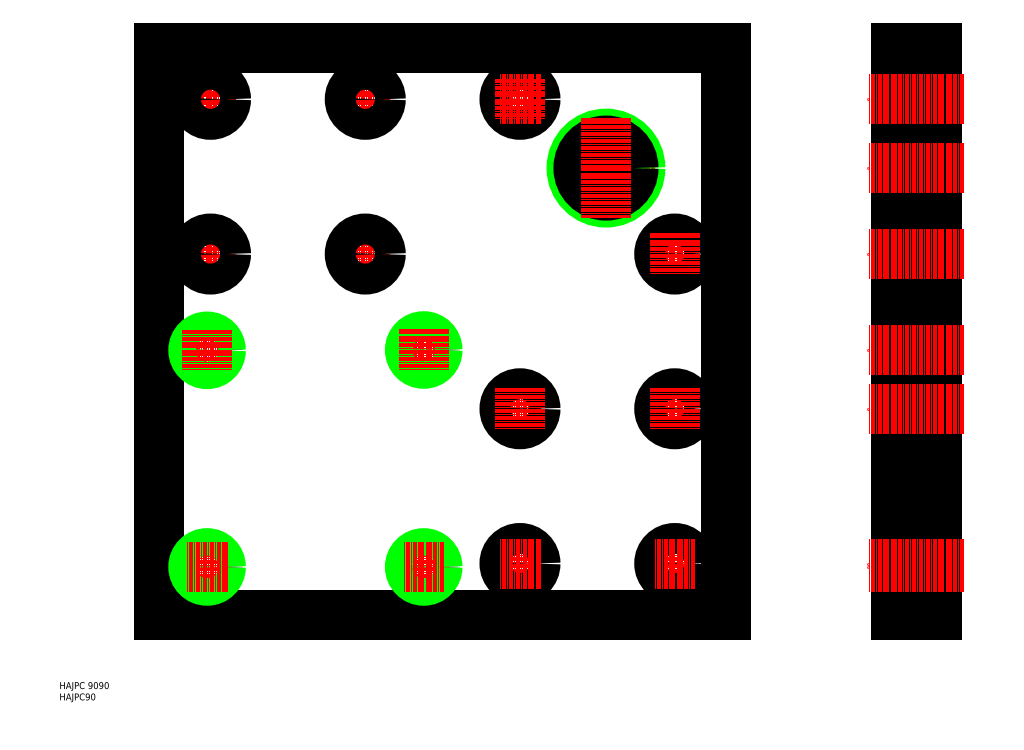
<metadata>
{"format":"dxf","ext":"dxf","renderer":"ezdxf+matplotlib","layout":"modelspace","background":"white","min_lineweight":24,"dpi":150}
</metadata>
<code>
0
SECTION
2
ENTITIES
0
LINE
8
0
10
194
20
189.8
30
0
11
28.96
21
189.8
31
0
0
LINE
8
0
10
194
20
24.8
30
0
11
28.96
21
24.8
31
0
0
LINE
8
CENTER
10
173.3
20
154.8
30
0
11
144.4
21
154.8
31
0
0
CIRCLE
8
0
10
159
20
154.8
30
0
40
10
0
TEXT
8
0
10
-3.119e-07
20
3.303
30
0
40
2
1
HAJPC 9090
0
TEXT
8
0
10
-3.119e-07
20
2.348e-07
30
0
40
2
1
HAJPC90
0
LINE
8
0
10
28.96
20
189.8
30
0
11
28.96
21
24.8
31
0
0
CIRCLE
8
0
10
42.96
20
38.8
30
0
40
3.2
0
LINE
8
CENTER
10
42.96
20
44.8
30
0
11
42.96
21
32.8
31
0
0
CIRCLE
8
0
10
42.96
20
38.8
30
0
40
4
0
LINE
8
CENTER
10
48.96
20
38.8
30
0
11
36.96
21
38.8
31
0
0
CIRCLE
8
0
10
106
20
38.8
30
0
40
3.2
0
LINE
8
CENTER
10
106
20
44.8
30
0
11
106
21
32.8
31
0
0
CIRCLE
8
0
10
106
20
38.8
30
0
40
4
0
LINE
8
CENTER
10
134
20
45.8
30
0
11
134
21
33.8
31
0
0
CIRCLE
8
0
10
134
20
39.8
30
0
40
4.5
0
LINE
8
CENTER
10
112
20
38.8
30
0
11
99.96
21
38.8
31
0
0
LINE
8
CENTER
10
140
20
39.8
30
0
11
128
21
39.8
31
0
0
LINE
8
CENTER
10
140
20
84.8
30
0
11
128
21
84.8
31
0
0
CIRCLE
8
0
10
134
20
84.8
30
0
40
4.5
0
LINE
8
CENTER
10
134
20
90.8
30
0
11
134
21
78.8
31
0
0
LINE
8
CENTER
10
94.96
20
174.8
30
0
11
82.96
21
174.8
31
0
0
LINE
8
CENTER
10
94.96
20
129.8
30
0
11
82.96
21
129.8
31
0
0
LINE
8
CENTER
10
43.96
20
135.8
30
0
11
43.96
21
123.8
31
0
0
CIRCLE
8
0
10
42.96
20
101.8
30
0
40
3.2
0
LINE
8
CENTER
10
48.96
20
101.8
30
0
11
36.96
21
101.8
31
0
0
CIRCLE
8
0
10
42.96
20
101.8
30
0
40
4
0
LINE
8
CENTER
10
42.96
20
107.8
30
0
11
42.96
21
95.8
31
0
0
LINE
8
CENTER
10
49.96
20
129.8
30
0
11
37.96
21
129.8
31
0
0
CIRCLE
8
0
10
43.96
20
129.8
30
0
40
4.5
0
LINE
8
CENTER
10
43.96
20
180.8
30
0
11
43.96
21
168.8
31
0
0
LINE
8
CENTER
10
49.96
20
174.8
30
0
11
37.96
21
174.8
31
0
0
CIRCLE
8
0
10
43.96
20
174.8
30
0
40
4.5
0
LINE
8
CENTER
10
88.96
20
135.8
30
0
11
88.96
21
123.8
31
0
0
CIRCLE
8
0
10
106
20
101.9
30
0
40
3.2
0
LINE
8
CENTER
10
112
20
101.9
30
0
11
99.96
21
101.9
31
0
0
CIRCLE
8
0
10
106
20
101.9
30
0
40
4
0
LINE
8
CENTER
10
106
20
107.9
30
0
11
106
21
95.9
31
0
0
CIRCLE
8
0
10
88.96
20
129.8
30
0
40
4.5
0
LINE
8
CENTER
10
88.96
20
180.8
30
0
11
88.96
21
168.8
31
0
0
CIRCLE
8
0
10
88.96
20
174.8
30
0
40
4.5
0
CIRCLE
8
0
10
134
20
174.8
30
0
40
4.5
0
LINE
8
CENTER
10
140
20
174.8
30
0
11
128
21
174.8
31
0
0
LINE
8
CENTER
10
134
20
180.8
30
0
11
134
21
168.8
31
0
0
LINE
8
0
10
255.2
20
24.8
30
0
11
255.2
21
189.8
31
0
0
LINE
8
0
10
243.2
20
24.8
30
0
11
243.2
21
189.8
31
0
0
LINE
8
0
10
194
20
189.8
30
0
11
194
21
24.8
31
0
0
LINE
8
CENTER
10
179
20
45.8
30
0
11
179
21
33.8
31
0
0
CIRCLE
8
0
10
179
20
39.8
30
0
40
4.5
0
LINE
8
CENTER
10
185
20
39.8
30
0
11
173
21
39.8
31
0
0
LINE
8
CENTER
10
185
20
84.8
30
0
11
173
21
84.8
31
0
0
CIRCLE
8
0
10
179
20
84.8
30
0
40
4.5
0
LINE
8
CENTER
10
179
20
90.8
30
0
11
179
21
78.8
31
0
0
LINE
8
0
10
255.2
20
24.8
30
0
11
243.2
21
24.8
31
0
0
LINE
8
CENTER
10
263.2
20
38.8
30
0
11
235.2
21
38.8
31
0
0
LINE
8
CENTER
10
263.2
20
39.8
30
0
11
235.2
21
39.8
31
0
0
LINE
8
CENTER
10
263.2
20
84.8
30
0
11
235.2
21
84.8
31
0
0
CIRCLE
8
0
10
159
20
154.8
30
0
40
8
0
LINE
8
CENTER
10
159
20
169.3
30
0
11
159
21
140.3
31
0
0
LINE
8
CENTER
10
185
20
129.8
30
0
11
173
21
129.8
31
0
0
CIRCLE
8
0
10
179
20
129.8
30
0
40
4.5
0
LINE
8
CENTER
10
179
20
135.8
30
0
11
179
21
123.8
31
0
0
LINE
8
CENTER
10
263.2
20
101.9
30
0
11
235.2
21
101.9
31
0
0
LINE
8
CENTER
10
263.2
20
129.8
30
0
11
235.2
21
129.8
31
0
0
LINE
8
CENTER
10
263.2
20
154.8
30
0
11
235.2
21
154.8
31
0
0
LINE
8
CENTER
10
263.2
20
174.8
30
0
11
235.2
21
174.8
31
0
0
LINE
8
0
10
255.2
20
189.8
30
0
11
243.2
21
189.8
31
0
0
ENDSEC
0
EOF

</code>
